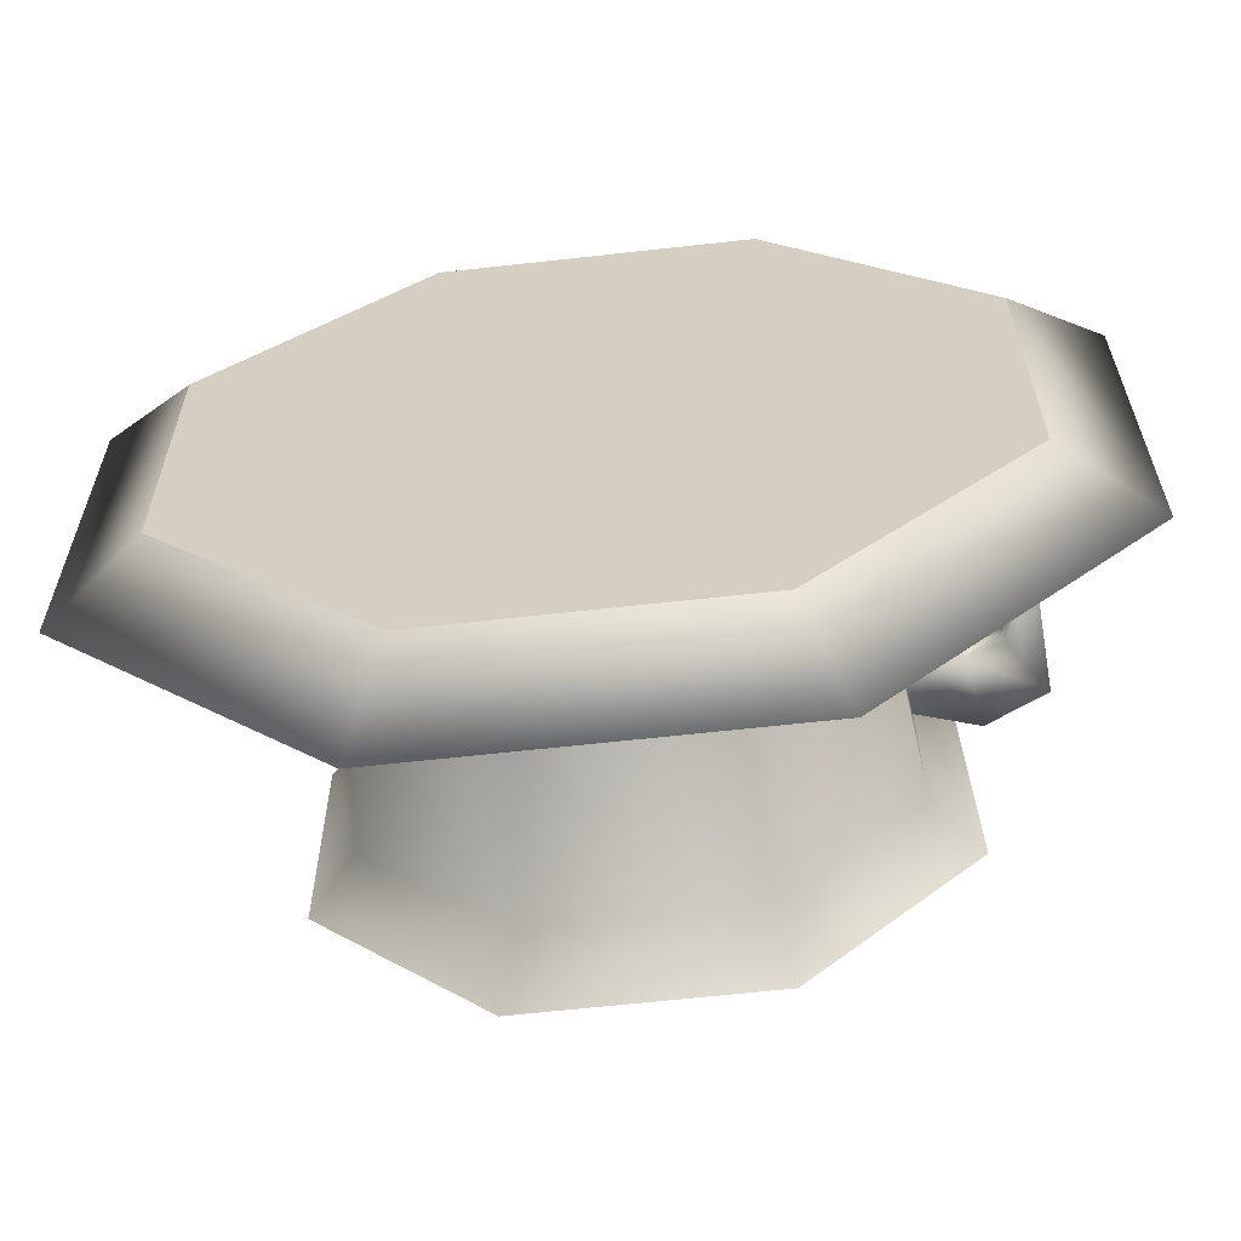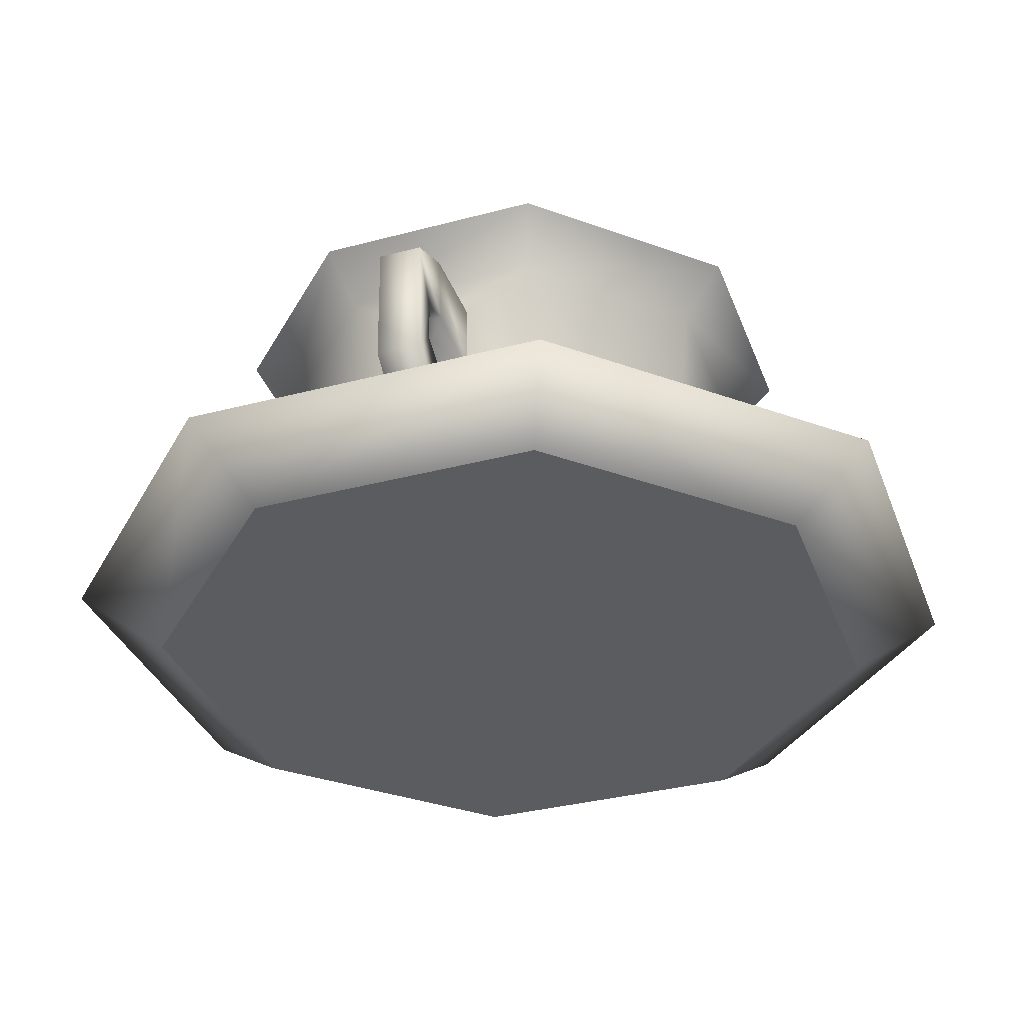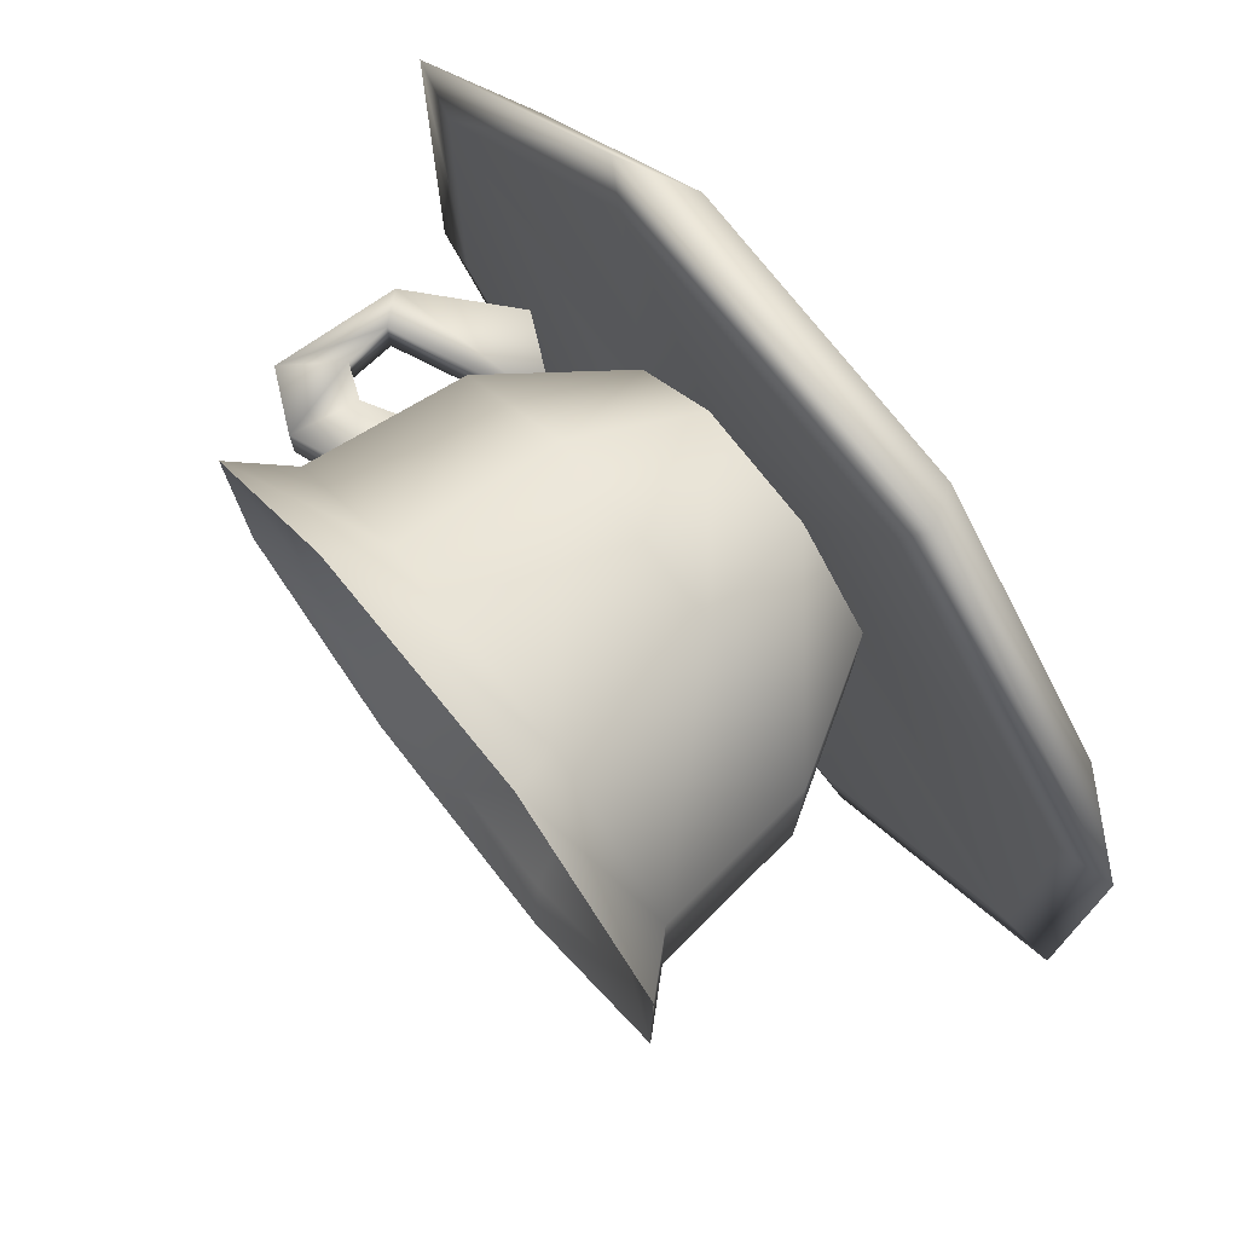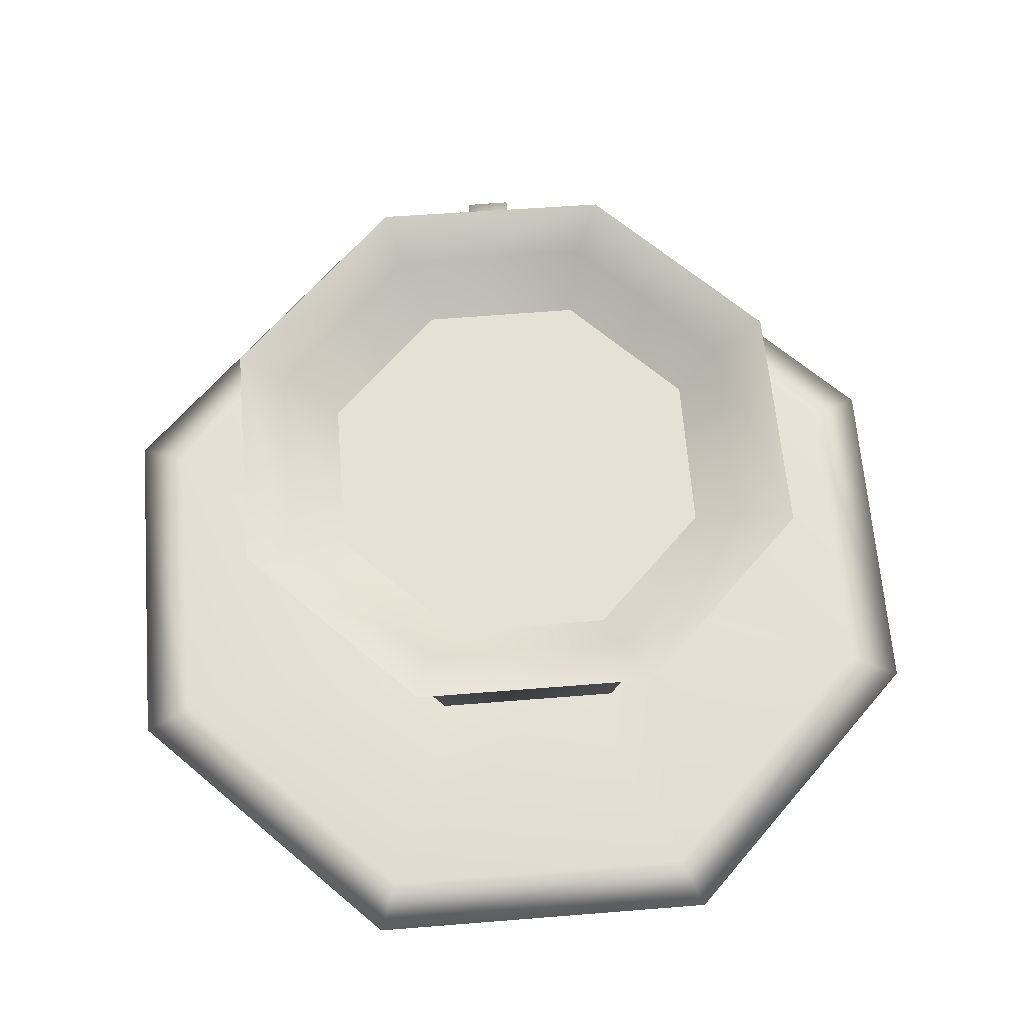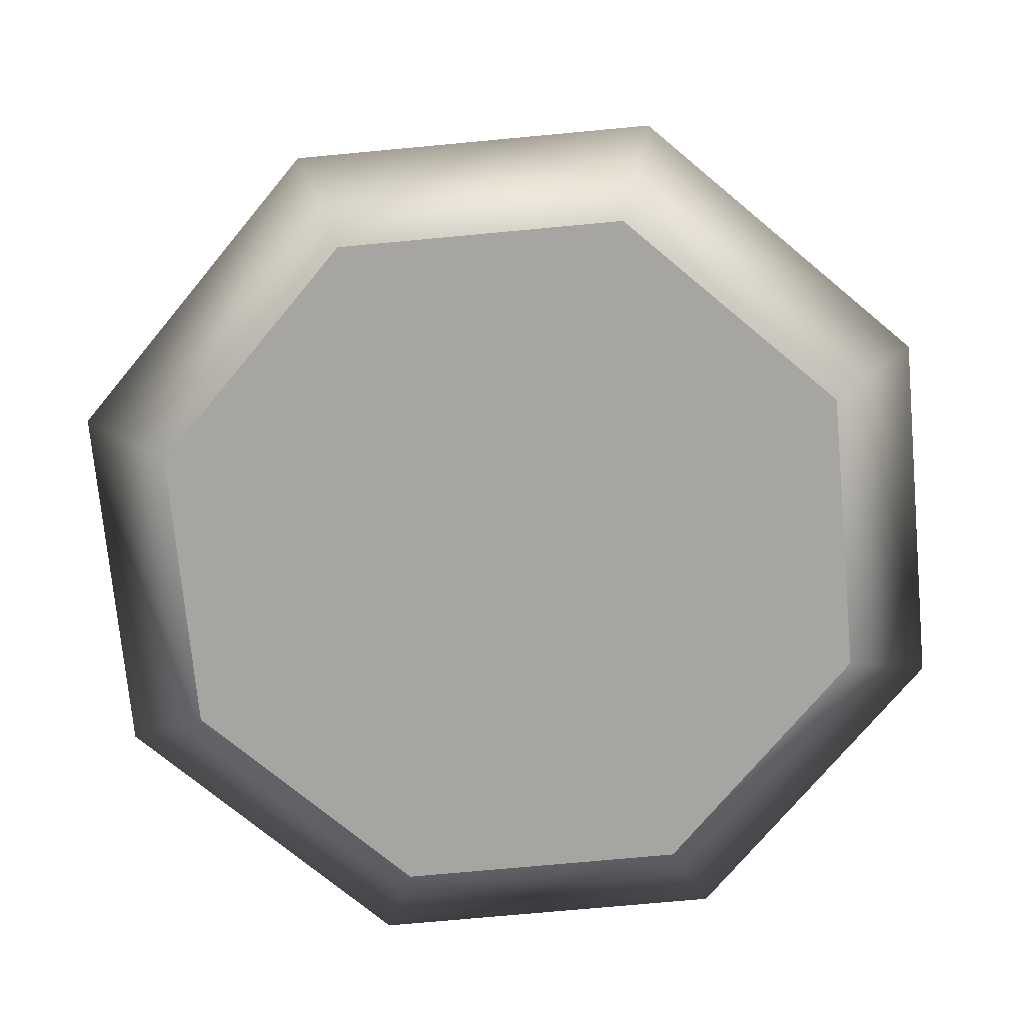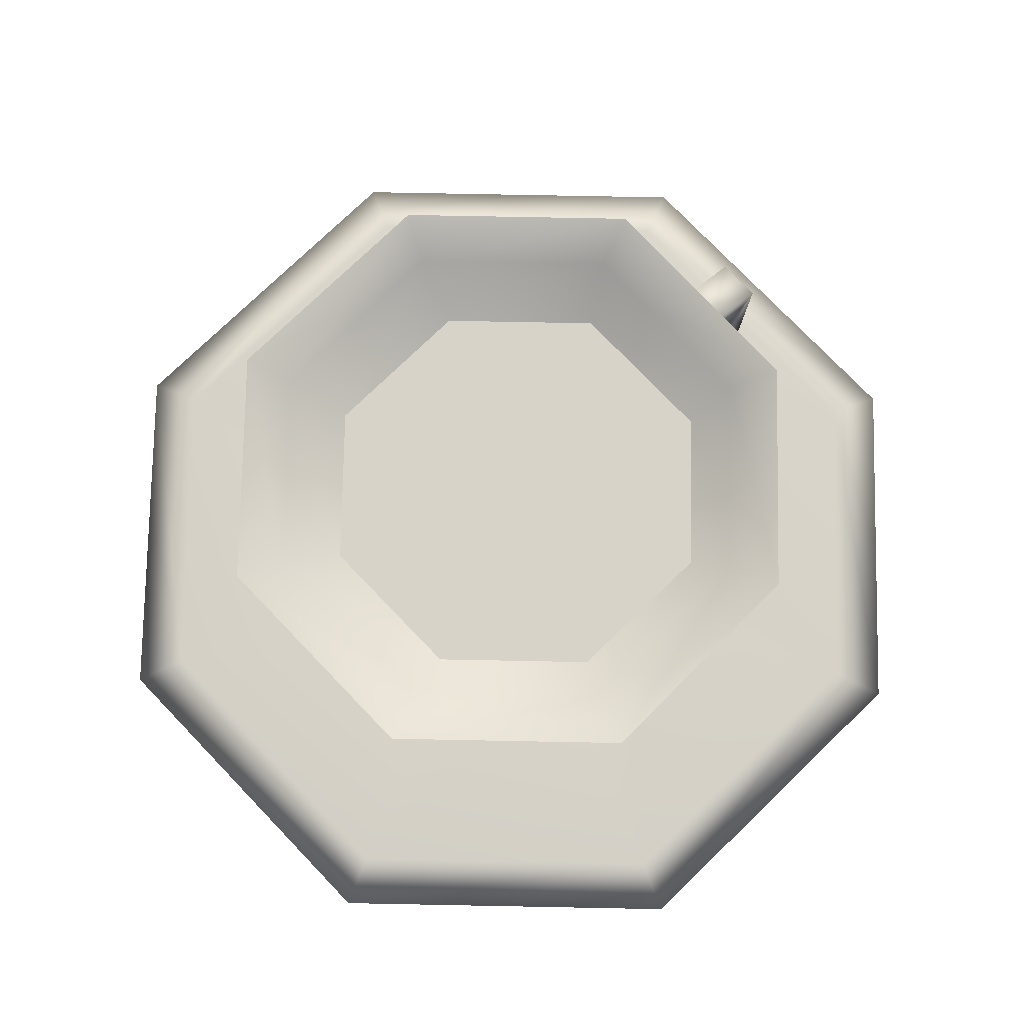
<metadata>
{"format":"obj","ext":"obj","renderer":"f3d","projection":"perspective","resolution":1024,"background":"white","views":[{"elev":-62.3,"azim":6.5,"up":"+Z"},{"elev":-35.0,"azim":109.3,"up":"+Y"},{"elev":74.4,"azim":-128.1,"up":"+Z"},{"elev":65.1,"azim":-94.6,"up":"+Y"},{"elev":-73.8,"azim":5.3,"up":"+Y"},{"elev":77.0,"azim":-43.9,"up":"+Y"}]}
</metadata>
<code>
g library_teacup
v 0.4564 0.6373 -0.1891
v 0.5414 0.728 -0.2242
v 0.2242 0.728 -0.5414
v 0.4223 0.3403 0.1749
v 0.1749 0.3403 0.4223
v 0.1891 0.6373 0.4564
v 0.4564 0.6373 0.1891
v 0.532 0.7354 0.2204
v 0.2204 0.7354 0.532
v 0.5414 0.728 -0.2242
v 0.4564 0.6373 -0.1891
v 0.4315 0.4203 0.05486
v 0.4315 0.4203 -0.05486
v 0.4223 0.3403 -0.1749
v 0.4472 0.5573 0.0593
v 0.4472 0.5573 -0.0593
v 0.4223 0.3403 -0.1749
v 0.4315 0.4203 -0.05486
v 0.2773 0.1025 -0.1176
v 0.4223 0.3403 0.1749
v 0.2773 0.1025 0.1117
v -0.1749 0.3403 0.4223
v -0.4223 0.3403 0.1749
v -0.4564 0.6373 0.1891
v -0.1891 0.6373 0.4564
v -0.2242 0.728 0.5414
v 0.2204 0.7354 0.532
v 0.1891 0.6373 0.4564
v 0.1749 0.3403 0.4223
v 0.1151 0.1025 0.2739
v -0.1142 0.1025 0.2739
v 0.2773 0.1025 0.1117
v 0.4223 0.3403 0.1749
v -0.4223 0.3403 0.1749
v -0.4223 0.3403 -0.1749
v -0.4564 0.6373 -0.1891
v -0.4564 0.6373 0.1891
v -0.5414 0.728 0.2242
v -0.5414 0.728 -0.2242
v -0.2242 0.728 0.5414
v -0.1142 0.1025 0.2739
v -0.1749 0.3403 0.4223
v -0.2764 0.1025 0.1117
v -0.4223 0.3403 -0.1749
v -0.2764 0.1025 -0.1176
v -0.1749 0.3403 -0.4223
v -0.1142 0.1025 -0.2798
v -0.1891 0.6373 -0.4564
v -0.4564 0.6373 -0.1891
v -0.5414 0.728 -0.2242
v -0.1891 0.6373 -0.4564
v -0.2242 0.728 -0.5414
v -0.5414 0.728 -0.2242
v 0.1891 0.6373 -0.4564
v 0.2242 0.728 -0.5414
v -0.1749 0.3403 -0.4223
v 0.4564 0.6373 -0.1891
v 0.1749 0.3403 -0.4223
v -0.1142 0.1025 -0.2798
v 0.4223 0.3403 -0.1749
v 0.1151 0.1025 -0.2798
v 0.2773 0.1025 -0.1176
v -0.353 0.5815 -0.1432
v -0.1416 0.5815 -0.3546
v 0.1573 0.5815 -0.3546
v 0.3687 0.5815 -0.1432
v 0.3687 0.5815 0.1557
v -0.353 0.5815 0.1557
v -0.1416 0.5815 0.3671
v 0.1573 0.5815 0.3671
v -0.4504 0.6923 -0.1956
v -0.353 0.5815 -0.1432
v -0.353 0.5815 0.1557
v -0.4504 0.6923 0.1765
v -0.1416 0.5815 0.3671
v -0.5414 0.728 -0.2242
v -0.5414 0.728 0.2242
v -0.1873 0.6923 0.4396
v 0.1573 0.5815 0.3671
v -0.2242 0.728 0.5414
v 0.1848 0.6923 0.4396
v 0.3687 0.5815 0.1557
v 0.2204 0.7354 0.532
v 0.4479 0.6923 0.1765
v 0.3687 0.5815 -0.1432
v 0.532 0.7354 0.2204
v 0.4479 0.6923 -0.1956
v 0.5414 0.728 -0.2242
v -0.5414 0.728 -0.2242
v -0.2242 0.728 -0.5414
v -0.1873 0.6923 -0.4588
v -0.353 0.5815 -0.1432
v -0.1416 0.5815 -0.3546
v 0.1848 0.6923 -0.4588
v 0.1573 0.5815 -0.3546
v 0.2242 0.728 -0.5414
v -0.2242 0.728 -0.5414
v 0.4479 0.6923 -0.1956
v 0.3687 0.5815 -0.1432
v 0.5414 0.728 -0.2242
v 0.2242 0.728 -0.5414
v 0.4315 0.4203 0.05486
v 0.5393 0.4779 0.03854
v 0.5393 0.4779 -0.03854
v 0.4315 0.4203 -0.05486
v 0.5393 0.4779 0.03854
v 0.6035 0.4525 0.03975
v 0.6035 0.4525 -0.03975
v 0.5393 0.4779 -0.03854
v 0.4472 0.5573 0.0593
v 0.5393 0.4779 0.03854
v 0.4315 0.4203 0.05486
v 0.561 0.6036 0.04023
v 0.6035 0.4525 0.03975
v 0.671 0.552 0.04154
v 0.6114 0.368 0.04282
v 0.6561 0.3173 0.04465
v 0.3305 0.2403 0.03782
v 0.4922 0.1657 0.0387
v 0.4315 0.4203 -0.05486
v 0.561 0.6036 -0.04023
v 0.4472 0.5573 -0.0593
v 0.5393 0.4779 -0.03854
v 0.671 0.552 -0.04154
v 0.6035 0.4525 -0.03975
v 0.6561 0.3173 -0.04465
v 0.6114 0.368 -0.04282
v 0.4922 0.1657 -0.0387
v 0.3305 0.2403 -0.03782
v 0.4472 0.5573 -0.0593
v 0.561 0.6036 0.04023
v 0.4472 0.5573 0.0593
v 0.561 0.6036 -0.04023
v 0.671 0.552 0.04154
v 0.671 0.552 -0.04154
v 0.6035 0.4525 0.03975
v 0.6114 0.368 0.04282
v 0.6114 0.368 -0.04282
v 0.6035 0.4525 -0.03975
v 0.6114 0.368 0.04282
v 0.3305 0.2403 0.03782
v 0.3305 0.2403 -0.03782
v 0.6114 0.368 -0.04282
v 0.671 0.552 -0.04154
v 0.6561 0.3173 0.04465
v 0.671 0.552 0.04154
v 0.6561 0.3173 -0.04465
v 0.4922 0.1657 0.0387
v 0.4922 0.1657 -0.0387
v 0.3305 0.2403 -0.03782
v 0.3305 0.2403 0.03782
v 0.4922 0.1657 0.0387
v 0.4922 0.1657 -0.0387
v -0.1142 0.1025 0.2739
v -0.7348 0.1287 0.3016
v -0.2764 0.1025 0.1117
v -0.3041 0.1287 0.7323
v 0.1151 0.1025 0.2739
v 0.305 0.1287 0.7323
v 0.2773 0.1025 0.1117
v 0.7358 0.1287 0.3016
v 0.2773 0.1025 -0.1176
v 0.7358 0.1287 -0.3075
v 0.8289 0.1125 0.3433
v 0.8289 0.1125 -0.3433
v 0.305 0.1287 -0.7382
v 0.3433 0.1125 -0.8289
v -0.3041 0.1287 -0.7382
v -0.3433 0.1125 -0.8289
v -0.7348 0.1287 -0.3075
v -0.8289 0.1125 -0.3433
v -0.7348 0.1287 0.3016
v -0.8289 0.1125 0.3433
v -0.7348 0.1287 -0.3075
v -0.2764 0.1025 0.1117
v -0.2764 0.1025 -0.1176
v -0.3041 0.1287 -0.7382
v -0.1142 0.1025 -0.2798
v 0.305 0.1287 -0.7382
v 0.1151 0.1025 -0.2798
v 0.7358 0.1287 -0.3075
v 0.2773 0.1025 -0.1176
v -0.3041 0.1287 0.7323
v -0.8289 0.1125 0.3433
v -0.7348 0.1287 0.3016
v -0.3433 0.1125 0.8289
v 0.305 0.1287 0.7323
v 0.3433 0.1125 0.8289
v 0.7358 0.1287 0.3016
v 0.8289 0.1125 0.3433
v 0.6654 0.0005988 -0.2756
v 0.2756 0.0005988 -0.6654
v -0.2756 0.0005988 -0.6654
v -0.6654 0.0005988 -0.2756
v 0.6654 0.0005988 0.2756
v -0.6654 0.0005988 0.2756
v 0.2756 0.0005988 0.6654
v -0.2756 0.0005988 0.6654
v 0.8289 0.1125 -0.3433
v 0.6654 0.0005988 -0.2756
v 0.6654 0.0005988 0.2756
v 0.8289 0.1125 0.3433
v 0.2756 0.0005988 0.6654
v 0.3433 0.1125 0.8289
v -0.2756 0.0005988 0.6654
v -0.3433 0.1125 0.8289
v -0.6654 0.0005988 0.2756
v -0.8289 0.1125 0.3433
v -0.6654 0.0005988 -0.2756
v -0.8289 0.1125 -0.3433
v -0.2756 0.0005988 -0.6654
v -0.3433 0.1125 -0.8289
v 0.2756 0.0005988 -0.6654
v 0.3433 0.1125 -0.8289
v 0.6654 0.0005988 -0.2756
v 0.8289 0.1125 -0.3433
g library_teacup_0
f 3 2 1
f 6 5 4
f 7 6 4
f 7 8 6
f 8 9 6
f 10 8 7
f 11 10 7
f 4 12 7
f 13 12 4
f 14 13 4
f 12 15 7
f 7 15 11
f 15 16 11
f 11 16 17
f 16 18 17
f 14 20 19
f 20 21 19
f 24 23 22
f 25 24 22
f 25 26 24
f 27 26 25
f 28 27 25
f 28 25 29
f 25 22 29
f 29 22 30
f 22 31 30
f 29 30 32
f 33 29 32
f 36 35 34
f 37 36 34
f 37 38 36
f 38 39 36
f 40 38 37
f 42 34 41
f 34 43 41
f 34 44 43
f 44 45 43
f 44 46 45
f 46 47 45
f 48 46 44
f 49 48 44
f 49 50 48
f 53 52 51
f 51 52 54
f 52 55 54
f 51 54 56
f 54 55 57
f 54 58 56
f 54 57 58
f 56 58 59
f 57 60 58
f 58 61 59
f 58 60 61
f 60 62 61
f 65 64 63
f 63 66 65
f 63 67 66
f 63 68 67
f 68 69 67
f 69 70 67
f 73 72 71
f 74 73 71
f 75 73 74
f 71 76 74
f 76 77 74
f 78 75 74
f 74 77 78
f 79 75 78
f 77 80 78
f 81 79 78
f 78 80 81
f 82 79 81
f 80 83 81
f 84 82 81
f 81 83 84
f 85 82 84
f 83 86 84
f 87 85 84
f 84 86 87
f 86 88 87
f 90 89 71
f 91 90 71
f 71 92 91
f 92 93 91
f 91 93 94
f 93 95 94
f 94 96 91
f 96 97 91
f 94 95 98
f 95 99 98
f 98 100 94
f 100 101 94
f 104 103 102
f 105 104 102
f 108 107 106
f 109 108 106
f 112 111 110
f 111 113 110
f 111 114 113
f 114 115 113
f 114 116 115
f 116 117 115
f 116 118 117
f 118 119 117
f 122 121 120
f 121 123 120
f 121 124 123
f 124 125 123
f 124 126 125
f 126 127 125
f 126 128 127
f 128 129 127
f 132 131 130
f 131 133 130
f 131 134 133
f 134 135 133
f 138 137 136
f 139 138 136
f 142 141 140
f 143 142 140
f 146 145 144
f 145 147 144
f 145 148 147
f 148 149 147
f 152 151 150
f 153 152 150
f 156 155 154
f 155 157 154
f 154 157 158
f 157 159 158
f 158 159 160
f 159 161 160
f 160 161 162
f 161 163 162
f 161 164 163
f 164 165 163
f 163 165 166
f 165 167 166
f 166 167 168
f 167 169 168
f 168 169 170
f 169 171 170
f 171 173 172
f 174 171 172
f 174 172 175
f 176 174 175
f 177 174 176
f 178 177 176
f 179 177 178
f 180 179 178
f 181 179 180
f 182 181 180
f 185 184 183
f 184 186 183
f 183 186 187
f 186 188 187
f 187 188 189
f 188 190 189
f 193 192 191
f 191 194 193
f 191 195 194
f 195 196 194
f 195 197 196
f 197 198 196
f 201 200 199
f 202 201 199
f 203 201 202
f 204 203 202
f 205 203 204
f 206 205 204
f 207 205 206
f 208 207 206
f 209 207 208
f 210 209 208
f 211 209 210
f 212 211 210
f 213 211 212
f 214 213 212
f 215 213 214
f 216 215 214

</code>
